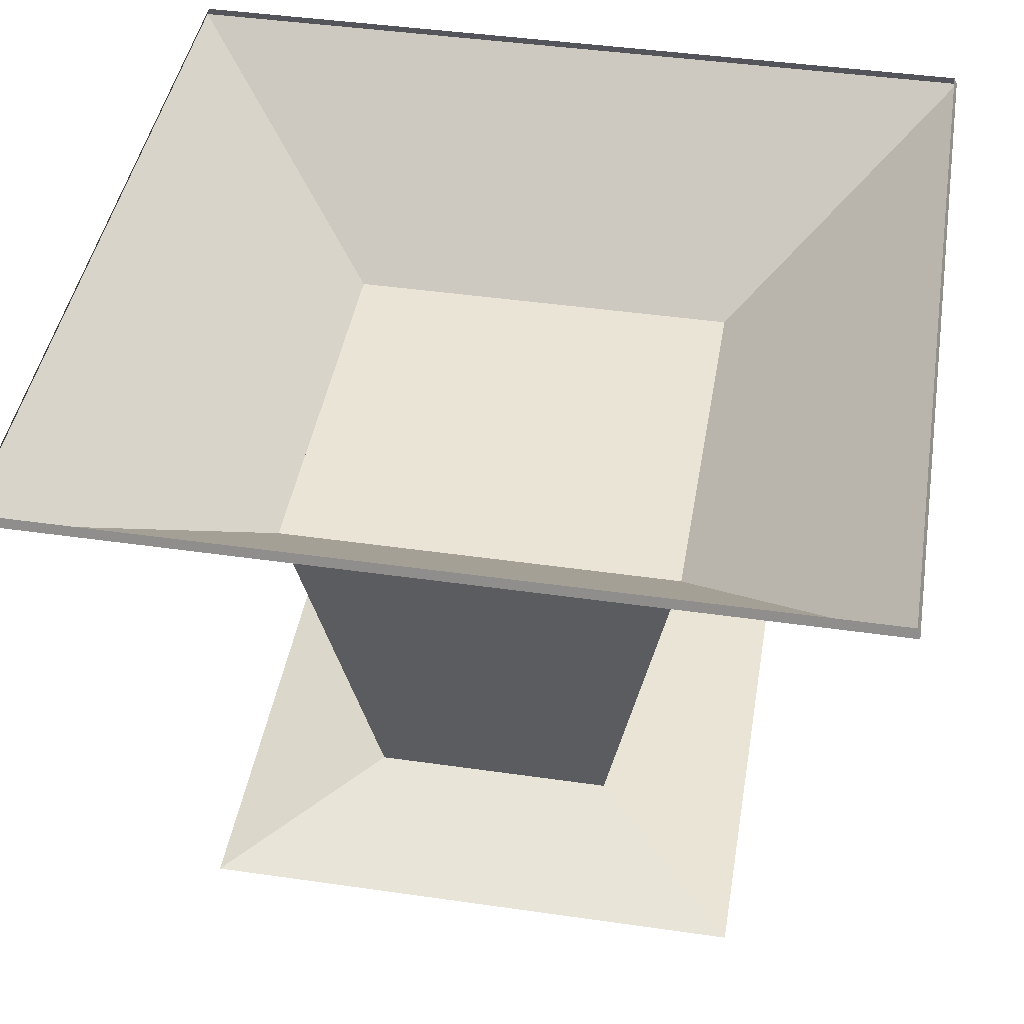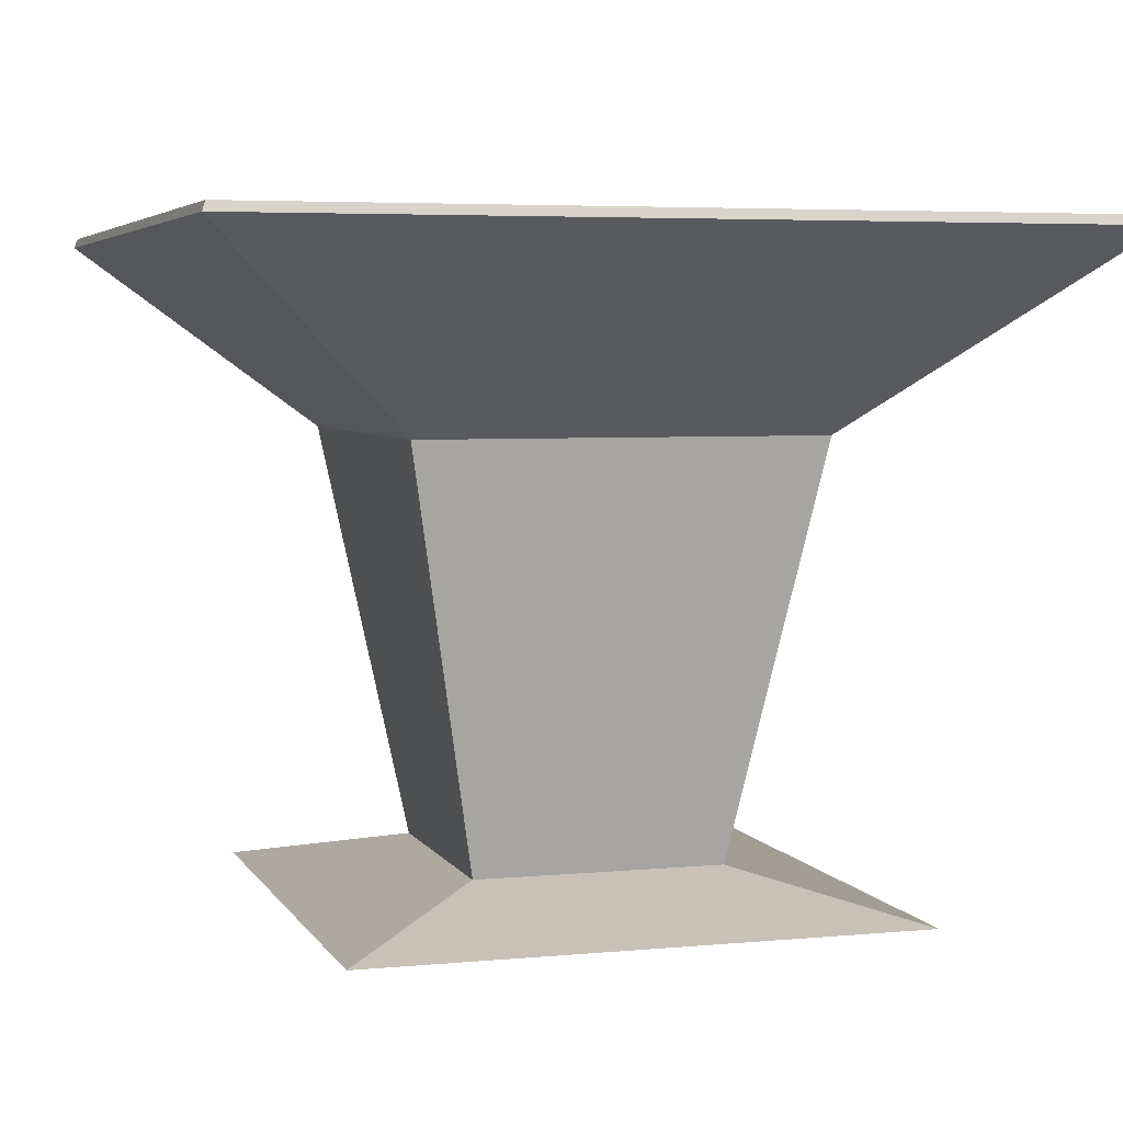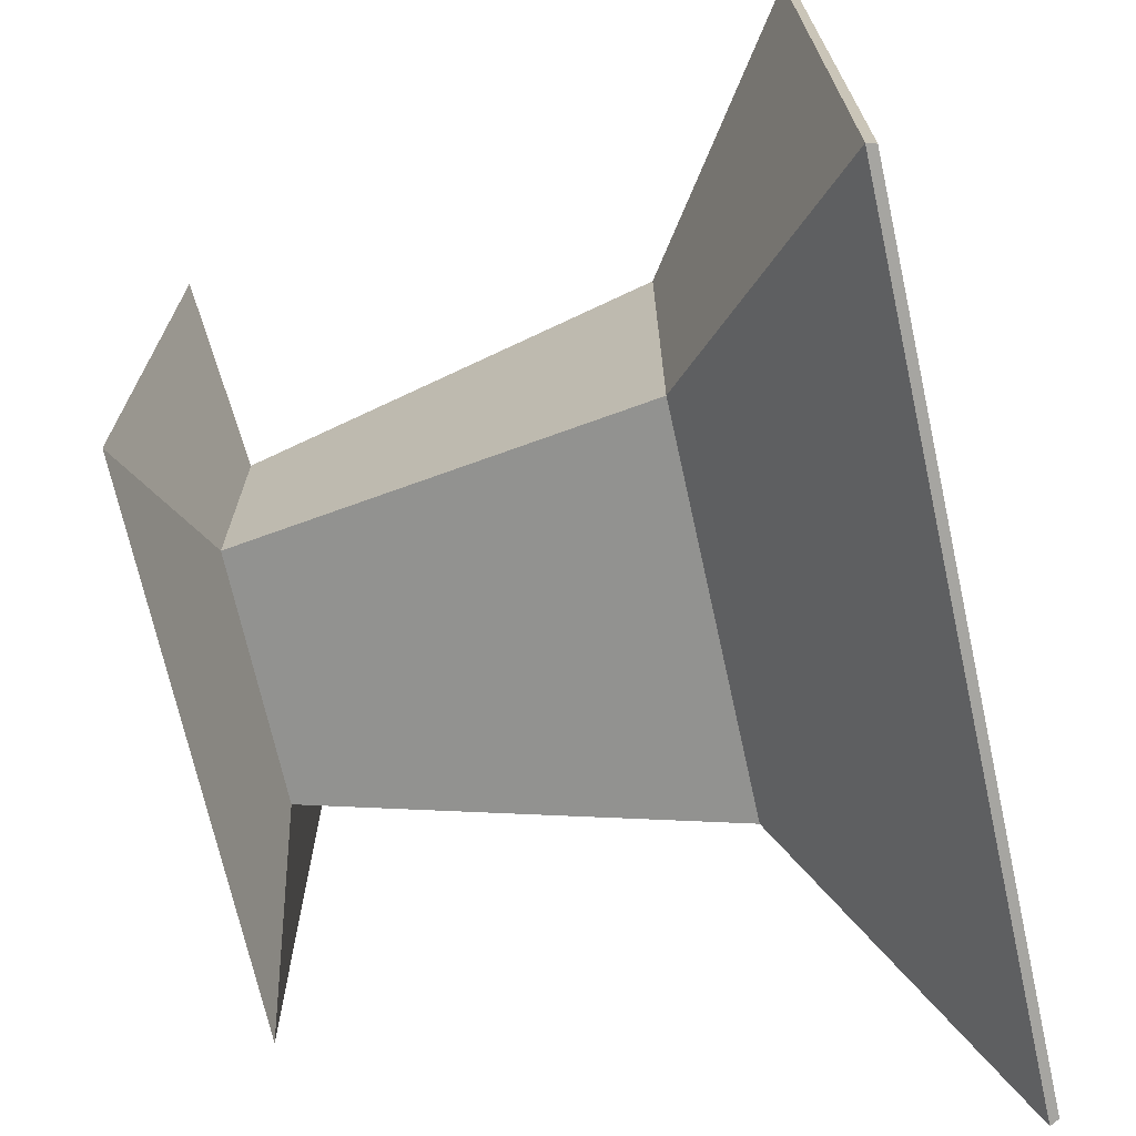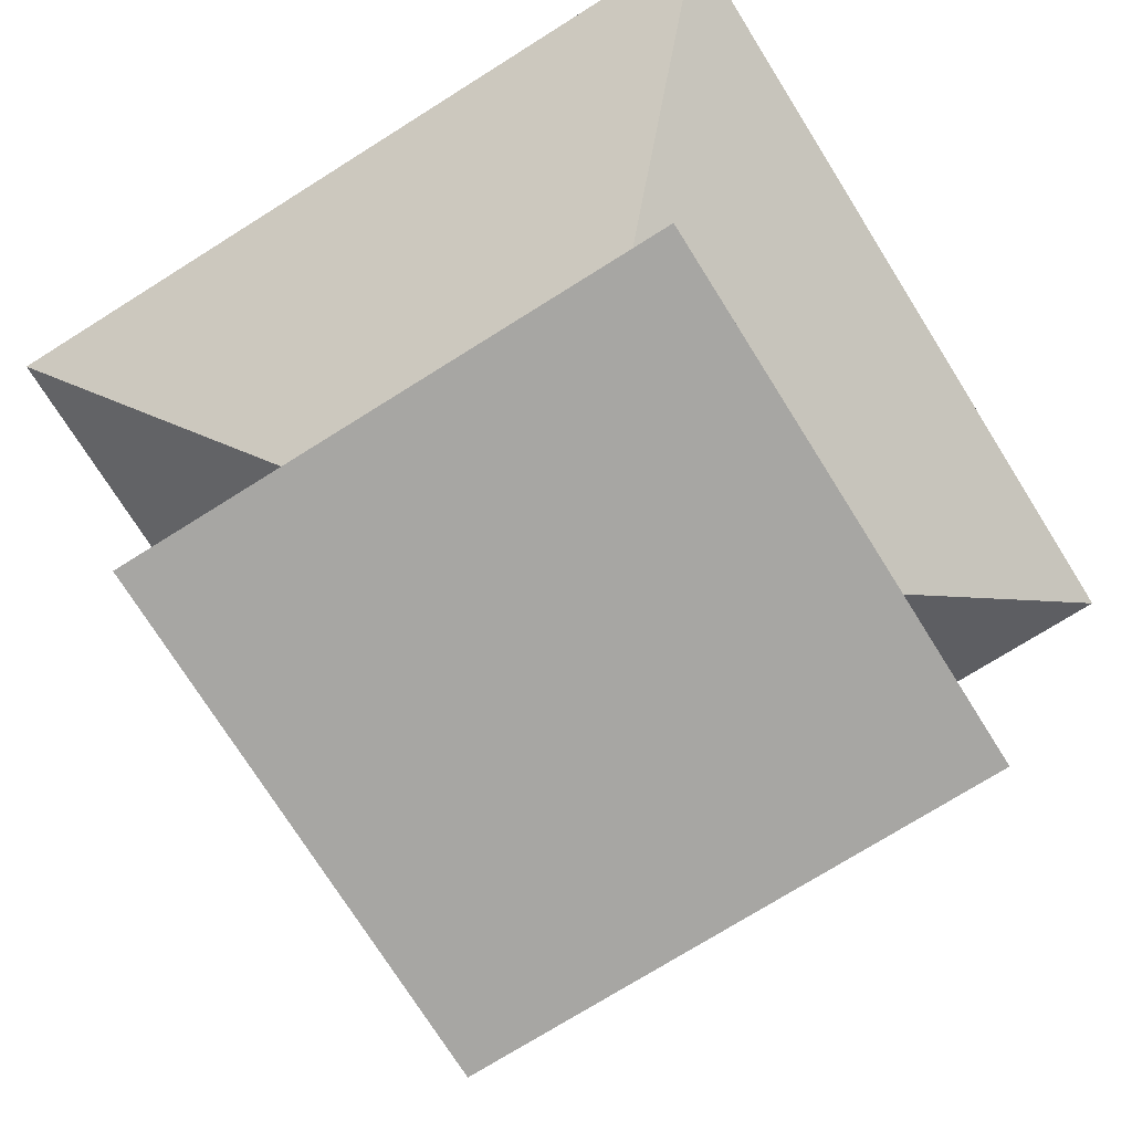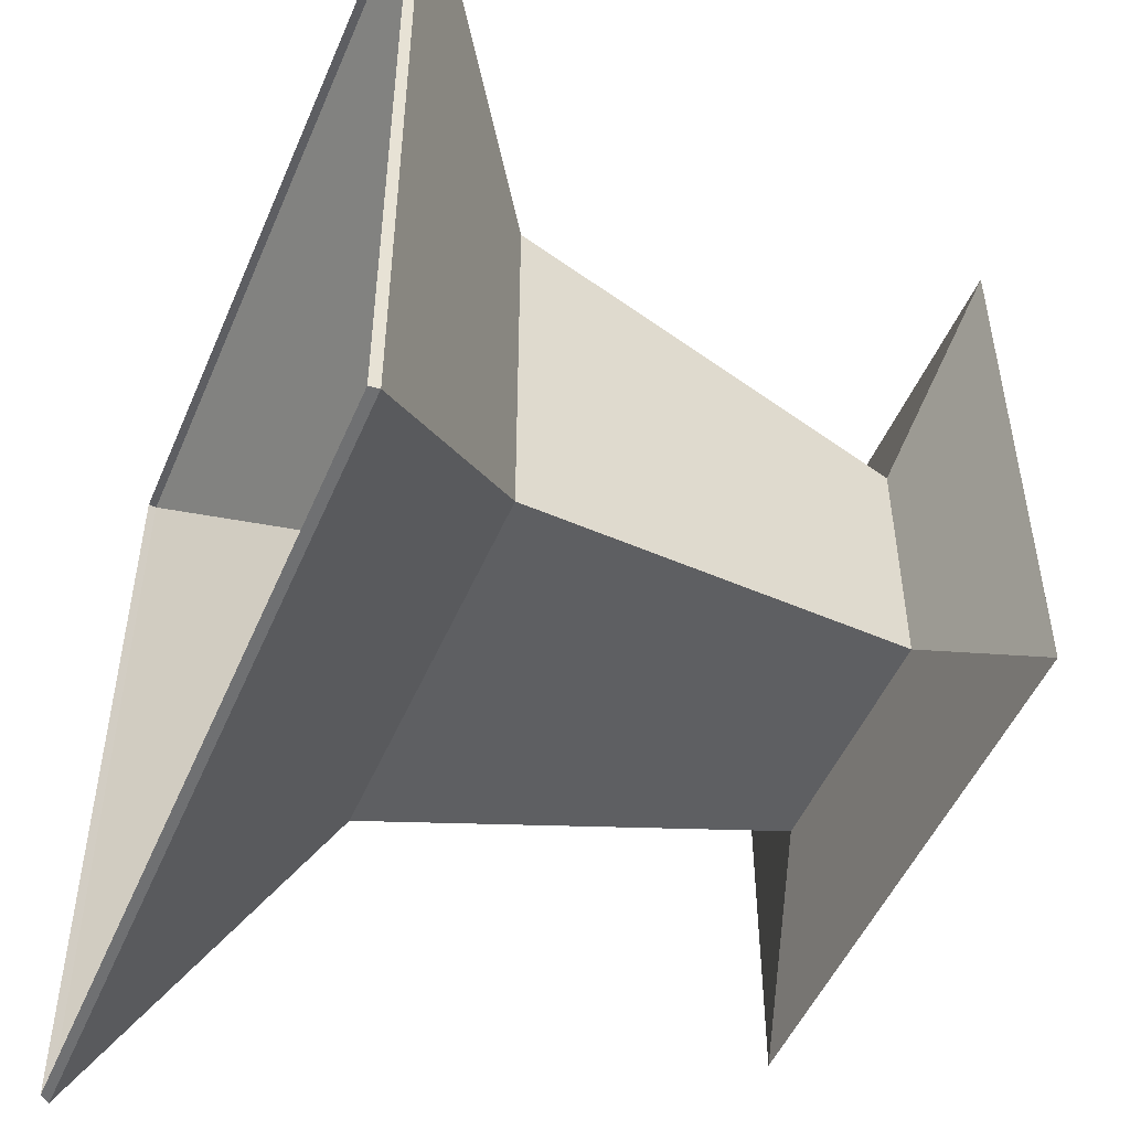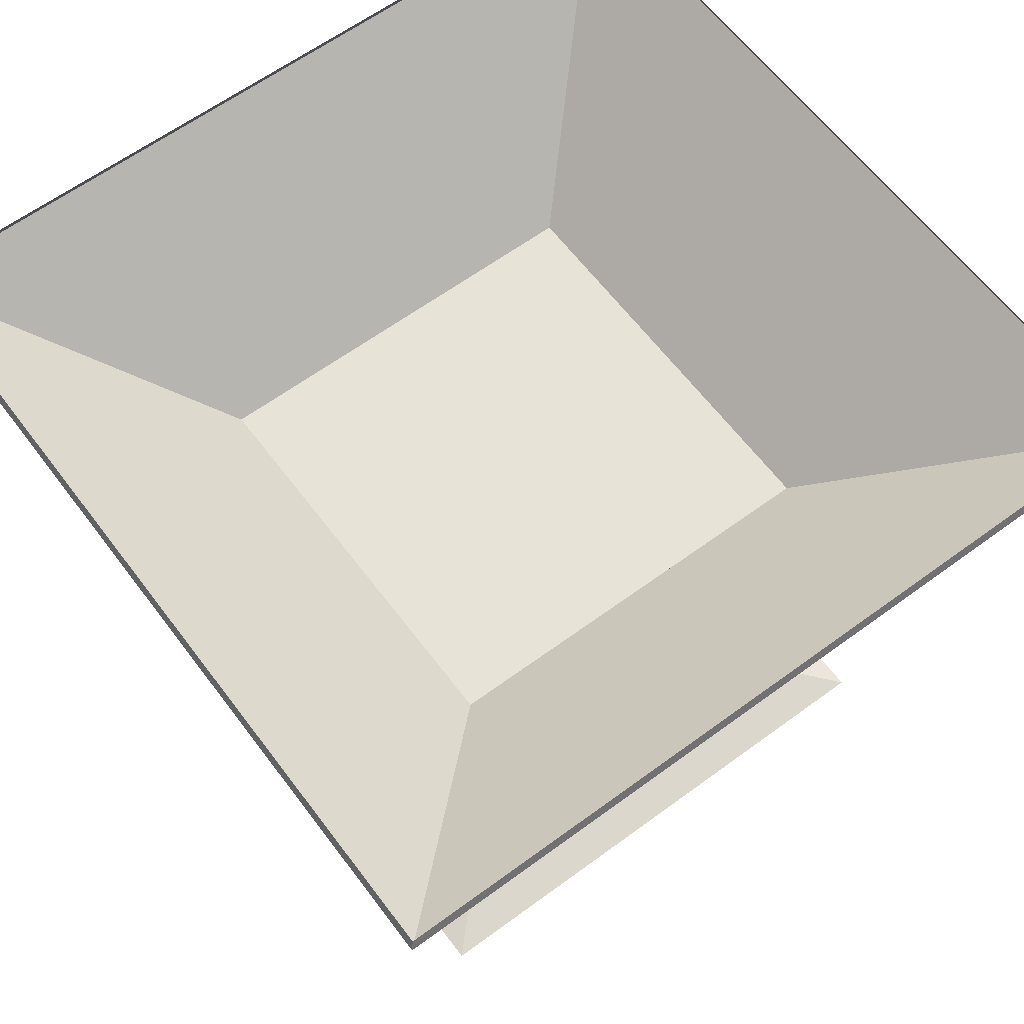
<metadata>
{"format":"obj","ext":"obj","renderer":"f3d","projection":"perspective","resolution":1024,"background":"white","views":[{"elev":43.8,"azim":-170.4,"up":"+Y"},{"elev":4.7,"azim":-17.0,"up":"+Y"},{"elev":-70.5,"azim":102.5,"up":"+Z"},{"elev":-74.1,"azim":122.1,"up":"+Y"},{"elev":-50.3,"azim":-112.7,"up":"+Z"},{"elev":62.1,"azim":143.2,"up":"+Y"}]}
</metadata>
<code>
o Cube
v 1 2.295 -1
v 0.6223 0.2346 -0.6223
v 1 2.295 1
v 0.6223 0.2346 0.6223
v -1 2.295 -1
v -0.6223 0.2346 -0.6223
v -1 2.295 1
v -0.6223 0.2346 0.6223
v -1.39 0.03562 -1.39
v -1.39 0.03562 1.39
v 1.39 0.03562 -1.39
v 1.39 0.03562 1.39
v 2.094 3.228 2.094
v 2.077 3.274 2.077
v -2.077 3.274 2.077
v -2.094 3.228 2.094
v 2.094 3.228 -2.094
v 2.077 3.274 -2.077
v -2.077 3.274 -2.077
v -2.094 3.228 -2.094
f 1 5 20 17
f 4 3 7 8
f 8 7 5 6
f 8 6 9 10
f 2 1 3 4
f 6 5 1 2
f 3 1 17 13
f 5 7 16 20
f 1 3 7 5
f 9 11 12 10
f 2 4 12 11
f 6 2 11 9
f 4 8 10 12
f 14 15 16 13
f 18 14 13 17
f 15 19 20 16
f 19 18 17 20
f 7 3 13 16

</code>
